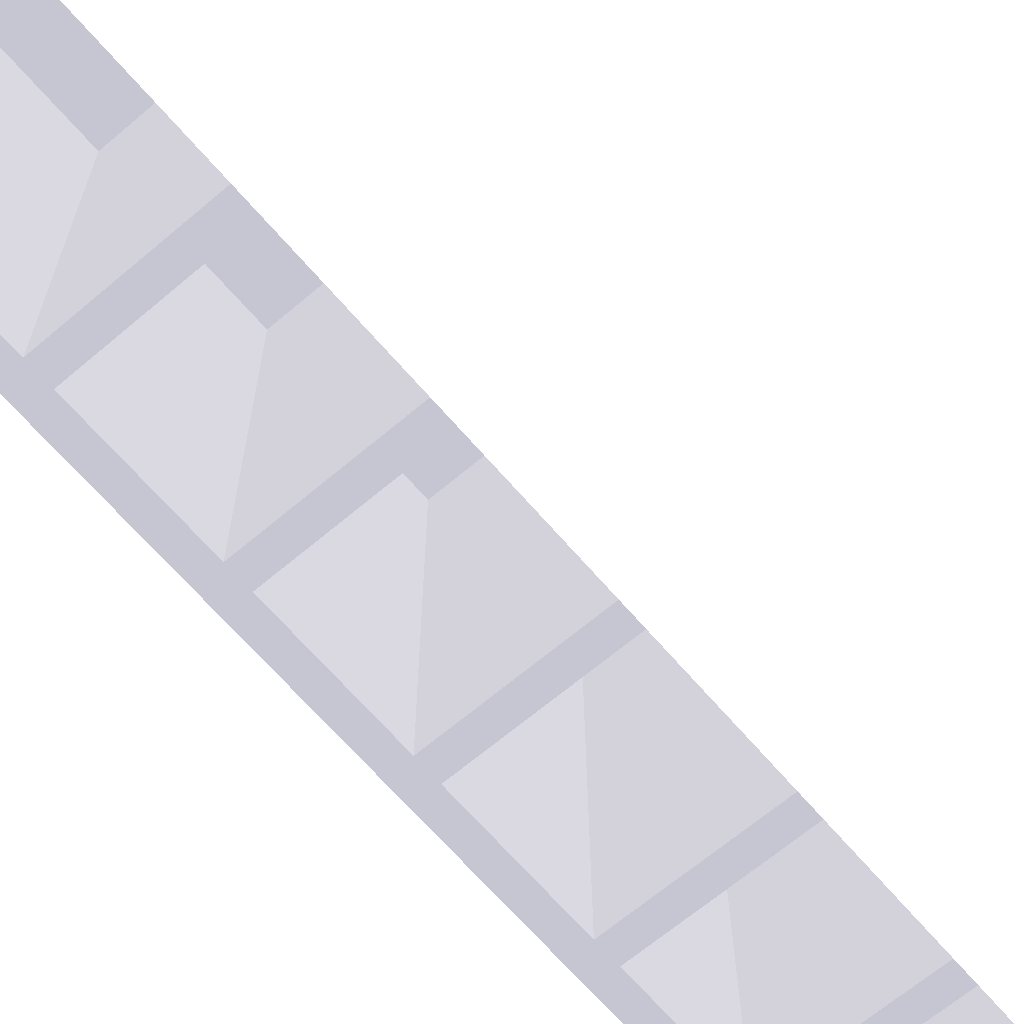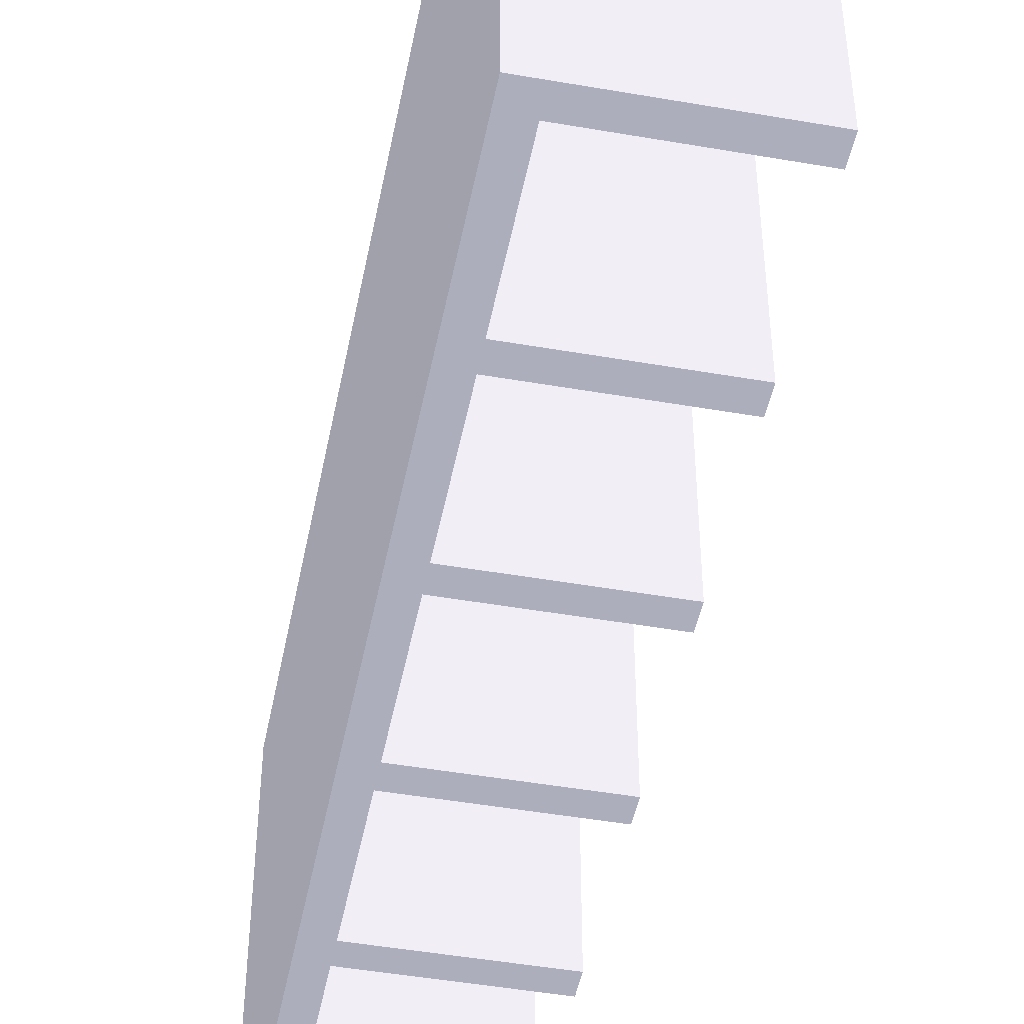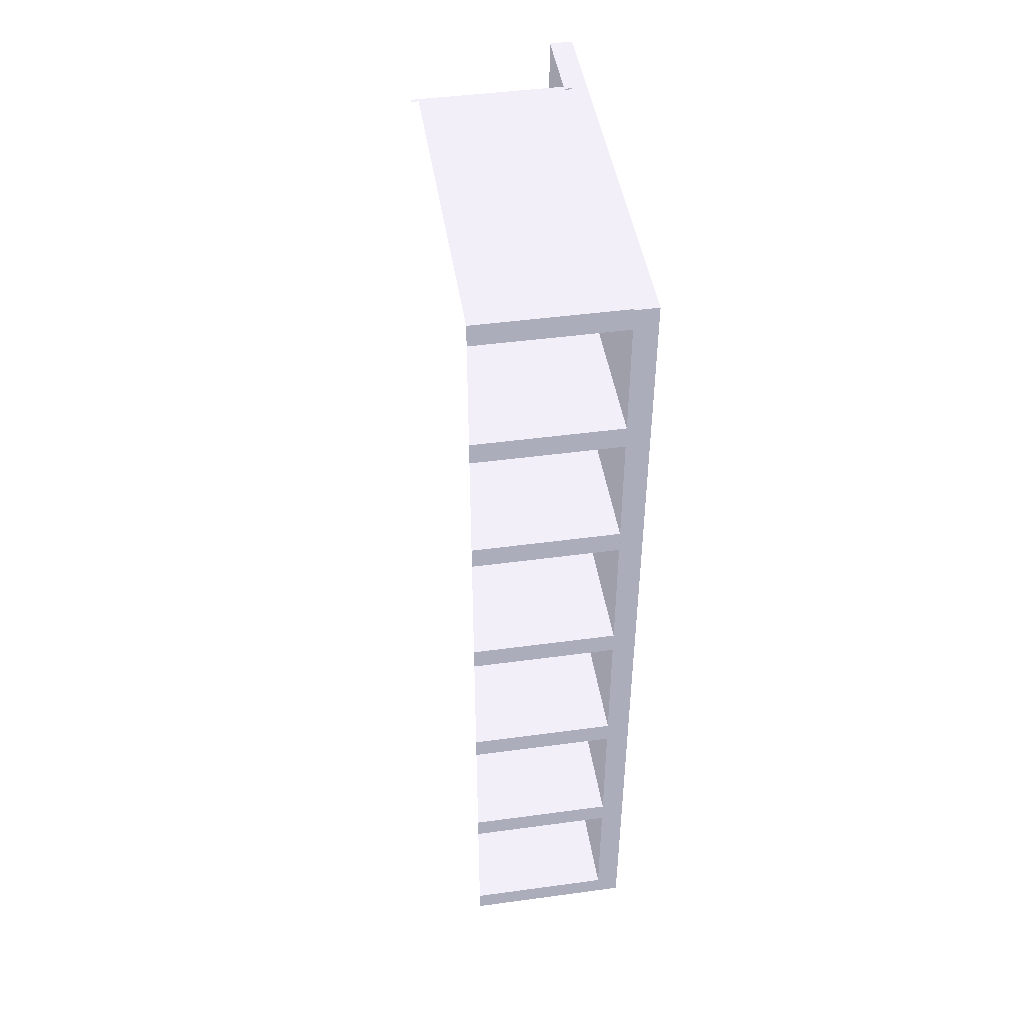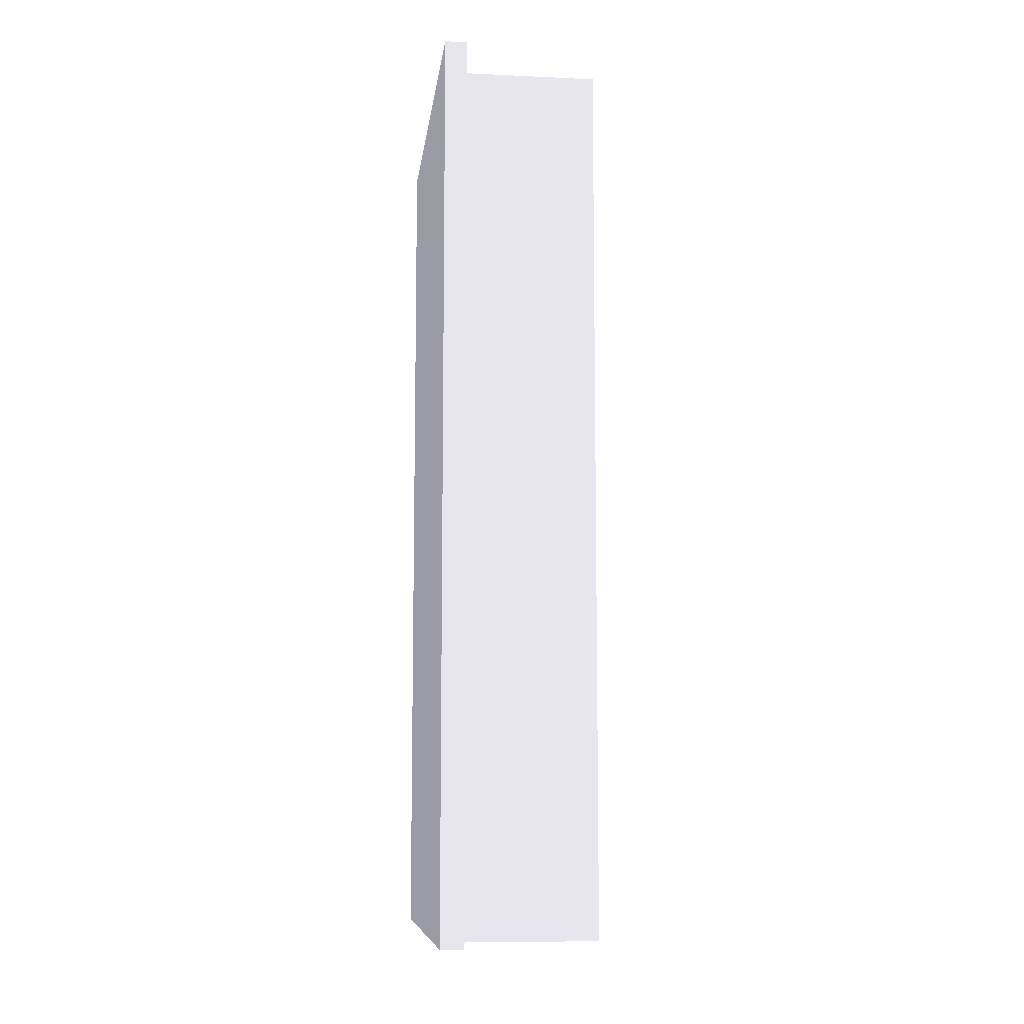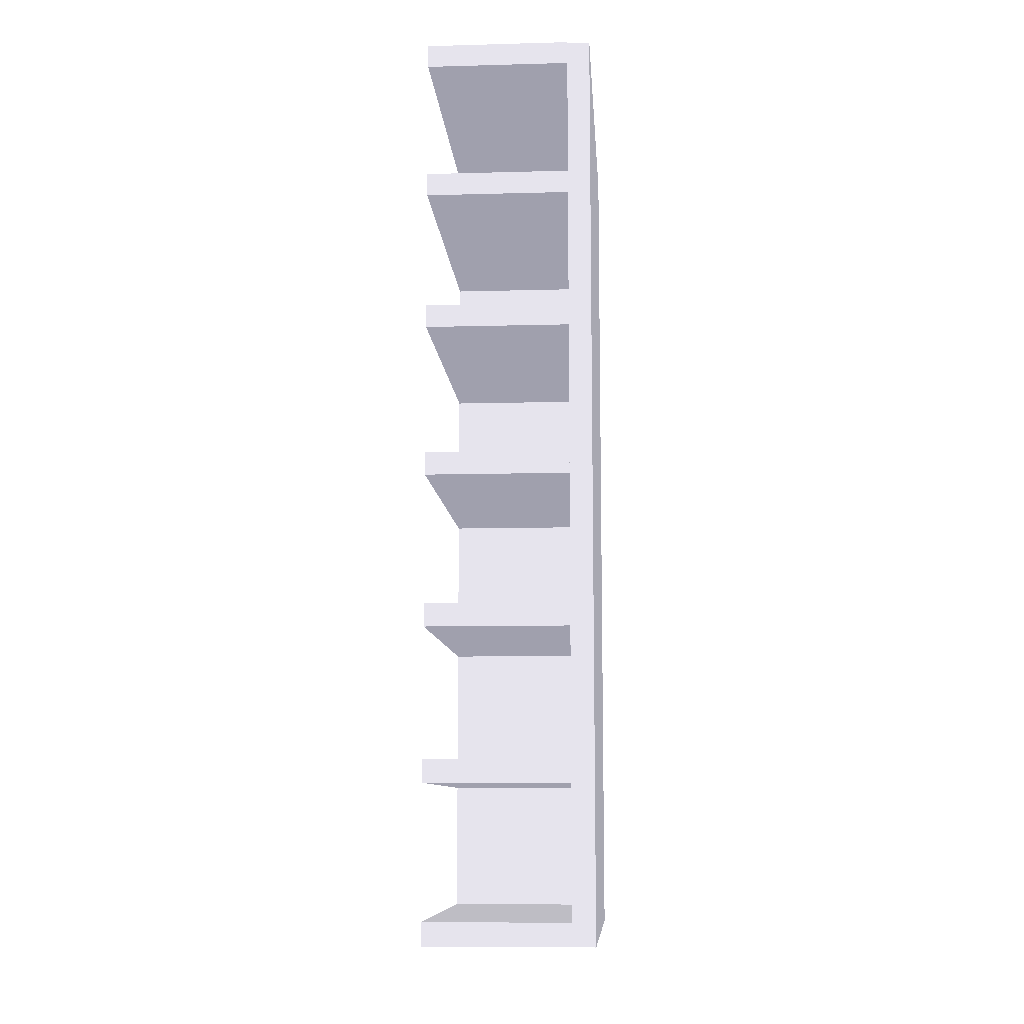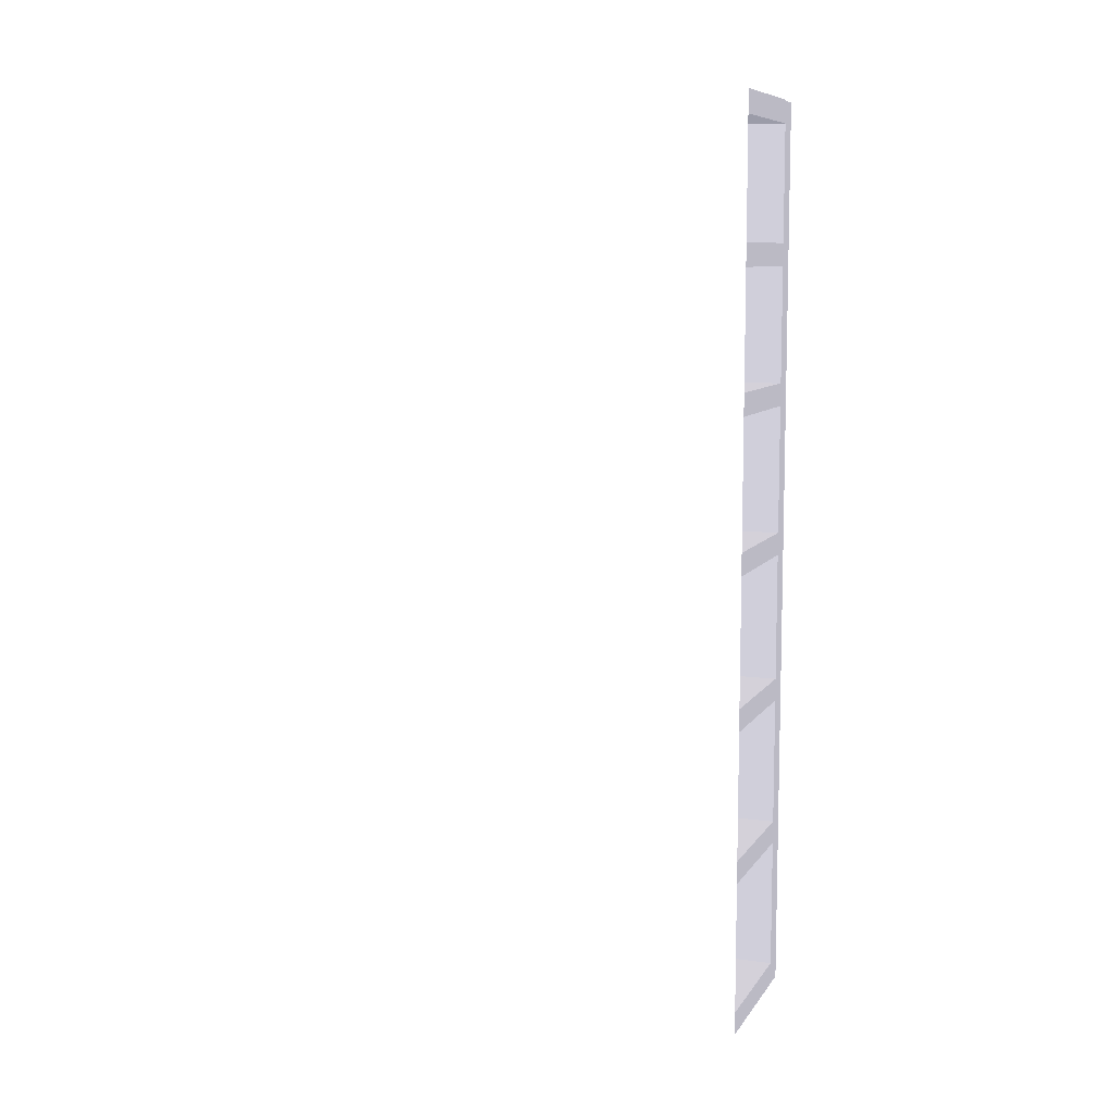
<metadata>
{"format":"obj","ext":"obj","renderer":"f3d","projection":"perspective","resolution":1024,"background":"white","views":[{"elev":-65.9,"azim":-139.5,"up":"+Y"},{"elev":-47.5,"azim":168.9,"up":"+Y"},{"elev":46.0,"azim":-8.8,"up":"+Z"},{"elev":-9.0,"azim":173.1,"up":"+Z"},{"elev":-9.6,"azim":4.0,"up":"+Z"},{"elev":8.8,"azim":-69.8,"up":"+Z"}]}
</metadata>
<code>
g LH_Panel_(10)
v -0.071 -0.338 2.158 1 1 1
v -0.071 -0.338 1.438 1 1 1
v -0.071 -0.068 1.438 1 1 1
v -0.071 -0.068 2.158 1 1 1
v -0.089 -0.338 2.158 1 1 1
v -0.089 -0.338 1.438 1 1 1
v -0.089 8.73e-18 2.158 1 1 1
v -0.089 -7.944e-17 1.438 1 1 1
v -0.071 8.73e-18 2.158 1 1 1
v -0.071 -7.944e-17 1.438 1 1 1
v -0.071 -0.065 2.158 1 1 1
v -0.071 -0.065 1.438 1 1 1
v -0.077 -0.068 1.438 1 1 1
v -0.077 -0.065 1.438 1 1 1
v -0.077 -0.068 2.158 1 1 1
v -0.077 -0.065 2.158 1 1 1
f 1 2 3
f 3 4 1
f 1 5 6
f 6 2 1
f 5 7 8
f 8 6 5
f 8 7 9
f 9 10 8
f 10 9 11
f 11 12 10
f 2 6 13
f 8 14 13
f 13 6 8
f 10 12 14
f 14 8 10
f 13 3 2
f 7 5 15
f 1 4 15
f 9 7 16
f 15 5 1
f 15 16 7
f 16 11 9
f 12 11 16
f 16 14 12
f 14 16 15
f 15 13 14
f 13 15 4
f 4 3 13
g RH_Panel_(10)
v 0.043 -0.338 2.157 0.4941 0.4941 0.5255
v 0.043 -0.068 2.157 0.4941 0.4941 0.5255
v 0.043 -0.068 1.438 0.4941 0.4941 0.5255
v 0.043 -0.338 1.438 0.4941 0.4941 0.5255
v 0.061 -0.338 2.157 0.4941 0.4941 0.5255
v 0.061 -0.338 1.438 0.4941 0.4941 0.5255
v 0.061 -7.944e-17 1.438 0.4941 0.4941 0.5255
v 0.061 8.607e-18 2.157 0.4941 0.4941 0.5255
v 0.043 -7.944e-17 1.438 0.4941 0.4941 0.5255
v 0.043 8.607e-18 2.157 0.4941 0.4941 0.5255
v 0.043 -0.065 2.157 0.4941 0.4941 0.5255
v 0.043 -0.065 1.438 0.4941 0.4941 0.5255
v 0.049 -0.068 1.438 0.4941 0.4941 0.5255
v 0.049 -0.065 1.438 0.4941 0.4941 0.5255
v 0.049 -0.068 2.157 0.4941 0.4941 0.5255
v 0.049 -0.065 2.157 0.4941 0.4941 0.5255
f 17 18 19
f 19 20 17
f 21 17 20
f 20 22 21
f 21 22 23
f 23 24 21
f 25 26 24
f 24 23 25
f 27 26 25
f 25 28 27
f 23 22 29
f 20 19 29
f 25 23 30
f 29 22 20
f 29 30 23
f 30 28 25
f 17 21 31
f 24 32 31
f 31 21 24
f 26 27 32
f 32 24 26
f 31 18 17
f 30 32 27
f 27 28 30
f 31 32 30
f 30 29 31
f 19 18 31
f 31 29 19
g MiddleShelf_(13)
v 0.043 -0.338 2.03 0.4941 0.4941 0.5255
v 0.043 -0.068 2.03 0.4941 0.4941 0.5255
v 0.043 -0.068 2.048 0.4941 0.4941 0.5255
v 0.043 -0.338 2.048 0.4941 0.4941 0.5255
v -0.071 -0.068 2.03 0.4941 0.4941 0.5255
v -0.071 -0.068 2.048 0.4941 0.4941 0.5255
v -0.071 -0.338 2.048 0.4941 0.4941 0.5255
v -0.071 -0.338 2.03 0.4941 0.4941 0.5255
f 33 34 35
f 35 36 33
f 35 34 37
f 37 38 35
f 33 36 39
f 39 40 33
f 36 35 38
f 38 39 36
f 39 38 37
f 37 40 39
f 40 37 34
f 34 33 40
g BackPanel_(10)
v -0.077 -0.065 2.158 0.4941 0.4941 0.5255
v -0.077 -0.068 2.158 0.4941 0.4941 0.5255
v 0.049 -0.068 2.158 0.4941 0.4941 0.5255
v 0.049 -0.065 2.158 0.4941 0.4941 0.5255
v -0.077 -0.065 1.438 0.4941 0.4941 0.5255
v -0.077 -0.068 1.438 0.4941 0.4941 0.5255
v 0.049 -0.065 1.438 0.4941 0.4941 0.5255
v 0.049 -0.068 1.438 0.4941 0.4941 0.5255
f 41 42 43
f 43 44 41
f 42 41 45
f 45 46 42
f 46 45 47
f 47 48 46
f 45 41 44
f 44 47 45
f 48 43 42
f 42 46 48
f 43 48 47
f 47 44 43
g MiddleShelf_(10)
v 0.043 -0.338 2.14 0.4941 0.4941 0.5255
v 0.043 -0.068 2.14 0.4941 0.4941 0.5255
v 0.043 -0.068 2.158 0.4941 0.4941 0.5255
v 0.043 -0.338 2.158 0.4941 0.4941 0.5255
v -0.071 -0.068 2.14 0.4941 0.4941 0.5255
v -0.071 -0.068 2.158 0.4941 0.4941 0.5255
v -0.071 -0.338 2.158 0.4941 0.4941 0.5255
v -0.071 -0.338 2.14 0.4941 0.4941 0.5255
f 49 50 51
f 51 52 49
f 51 50 53
f 53 54 51
f 49 52 55
f 55 56 49
f 52 51 54
f 54 55 52
f 55 54 53
f 53 56 55
f 56 53 50
f 50 49 56
g MiddleShelf_(11)
v 0.043 -0.338 1.8 0.4941 0.4941 0.5255
v 0.043 -0.068 1.8 0.4941 0.4941 0.5255
v 0.043 -0.068 1.818 0.4941 0.4941 0.5255
v 0.043 -0.338 1.818 0.4941 0.4941 0.5255
v -0.071 -0.068 1.8 0.4941 0.4941 0.5255
v -0.071 -0.068 1.818 0.4941 0.4941 0.5255
v -0.071 -0.338 1.818 0.4941 0.4941 0.5255
v -0.071 -0.338 1.8 0.4941 0.4941 0.5255
f 57 58 59
f 59 60 57
f 59 58 61
f 61 62 59
f 57 60 63
f 63 64 57
f 60 59 62
f 62 63 60
f 63 62 61
f 61 64 63
f 64 61 58
f 58 57 64
g MiddleShelf_(14)
v 0.043 -0.338 1.68 0.4941 0.4941 0.5255
v 0.043 -0.068 1.68 0.4941 0.4941 0.5255
v 0.043 -0.068 1.698 0.4941 0.4941 0.5255
v 0.043 -0.338 1.698 0.4941 0.4941 0.5255
v -0.071 -0.068 1.68 0.4941 0.4941 0.5255
v -0.071 -0.068 1.698 0.4941 0.4941 0.5255
v -0.071 -0.338 1.698 0.4941 0.4941 0.5255
v -0.071 -0.338 1.68 0.4941 0.4941 0.5255
f 65 66 67
f 67 68 65
f 67 66 69
f 69 70 67
f 65 68 71
f 71 72 65
f 68 67 70
f 70 71 68
f 71 70 69
f 69 72 71
f 72 69 66
f 66 65 72
g MiddleShelf_(12)
v 0.043 -0.338 1.92 0.4941 0.4941 0.5255
v 0.043 -0.068 1.92 0.4941 0.4941 0.5255
v 0.043 -0.068 1.938 0.4941 0.4941 0.5255
v 0.043 -0.338 1.938 0.4941 0.4941 0.5255
v -0.071 -0.068 1.92 0.4941 0.4941 0.5255
v -0.071 -0.068 1.938 0.4941 0.4941 0.5255
v -0.071 -0.338 1.938 0.4941 0.4941 0.5255
v -0.071 -0.338 1.92 0.4941 0.4941 0.5255
f 73 74 75
f 75 76 73
f 75 74 77
f 77 78 75
f 73 76 79
f 79 80 73
f 76 75 78
f 78 79 76
f 79 78 77
f 77 80 79
f 80 77 74
f 74 73 80
g MiddleShelf_(15)
v 0.043 -0.338 1.56 0.4941 0.4941 0.5255
v 0.043 -0.068 1.56 0.4941 0.4941 0.5255
v 0.043 -0.068 1.578 0.4941 0.4941 0.5255
v 0.043 -0.338 1.578 0.4941 0.4941 0.5255
v -0.071 -0.068 1.56 0.4941 0.4941 0.5255
v -0.071 -0.068 1.578 0.4941 0.4941 0.5255
v -0.071 -0.338 1.578 0.4941 0.4941 0.5255
v -0.071 -0.338 1.56 0.4941 0.4941 0.5255
f 81 82 83
f 83 84 81
f 83 82 85
f 85 86 83
f 81 84 87
f 87 88 81
f 84 83 86
f 86 87 84
f 87 86 85
f 85 88 87
f 88 85 82
f 82 81 88
g MiddleShelf_(12)_(2)
v 0.043 -0.338 1.438 0.4941 0.4941 0.5255
v 0.043 -0.068 1.438 0.4941 0.4941 0.5255
v 0.043 -0.068 1.456 0.4941 0.4941 0.5255
v 0.043 -0.338 1.456 0.4941 0.4941 0.5255
v -0.071 -0.068 1.438 0.4941 0.4941 0.5255
v -0.071 -0.068 1.456 0.4941 0.4941 0.5255
v -0.071 -0.338 1.456 0.4941 0.4941 0.5255
v -0.071 -0.338 1.438 0.4941 0.4941 0.5255
f 89 90 91
f 91 92 89
f 91 90 93
f 93 94 91
f 89 92 95
f 95 96 89
f 92 91 94
f 94 95 92
f 95 94 93
f 93 96 95
f 96 93 90
f 90 89 96

</code>
